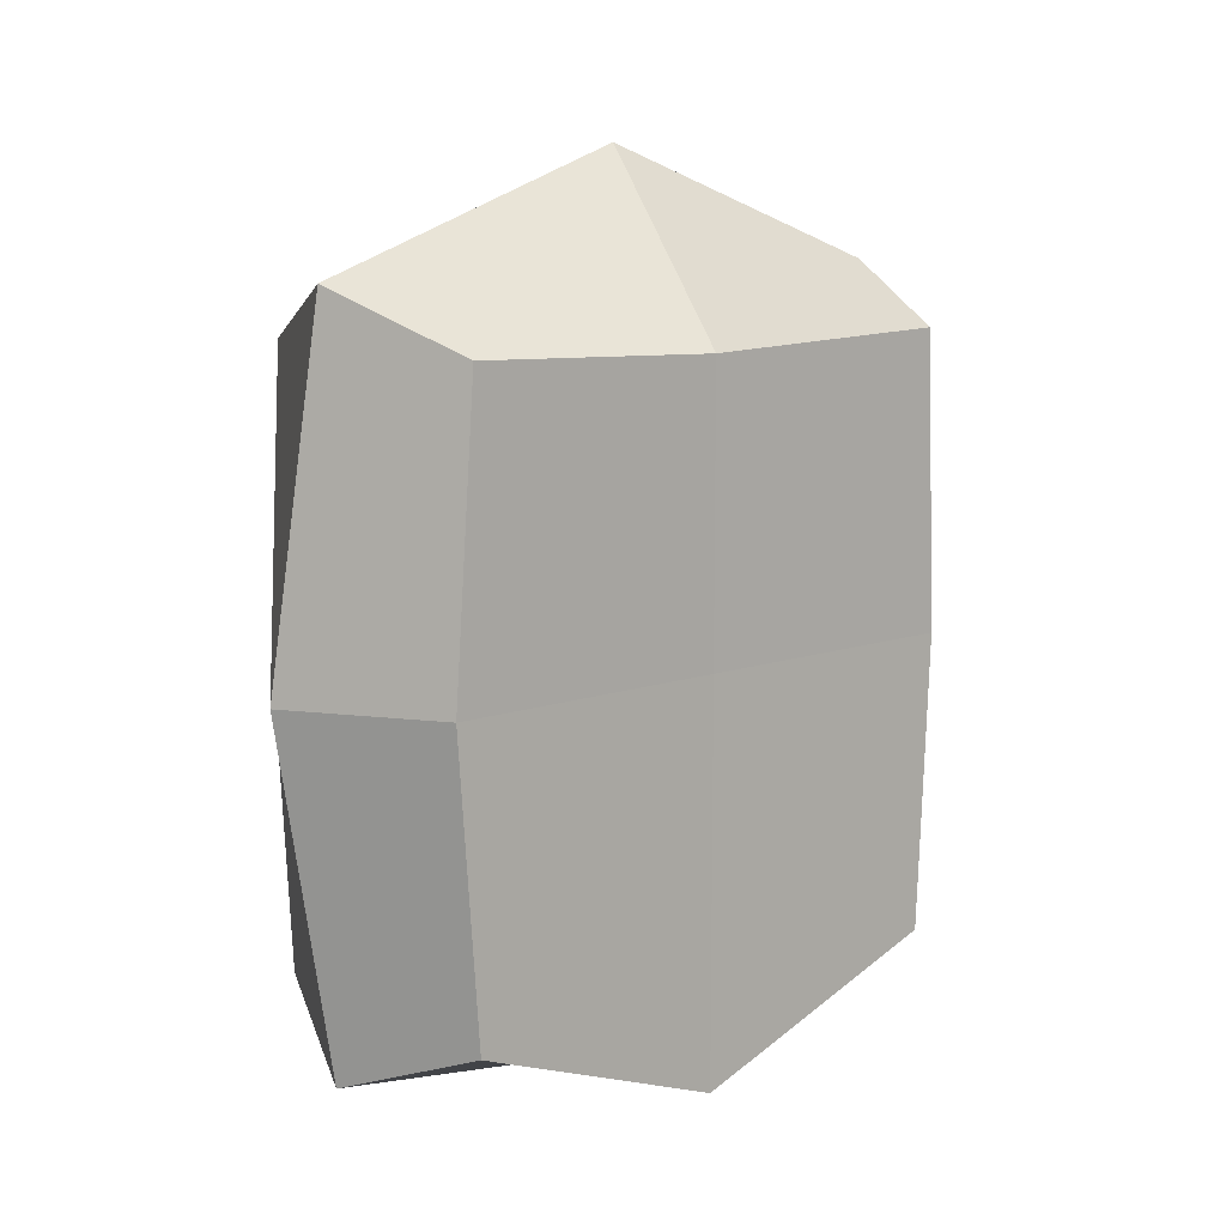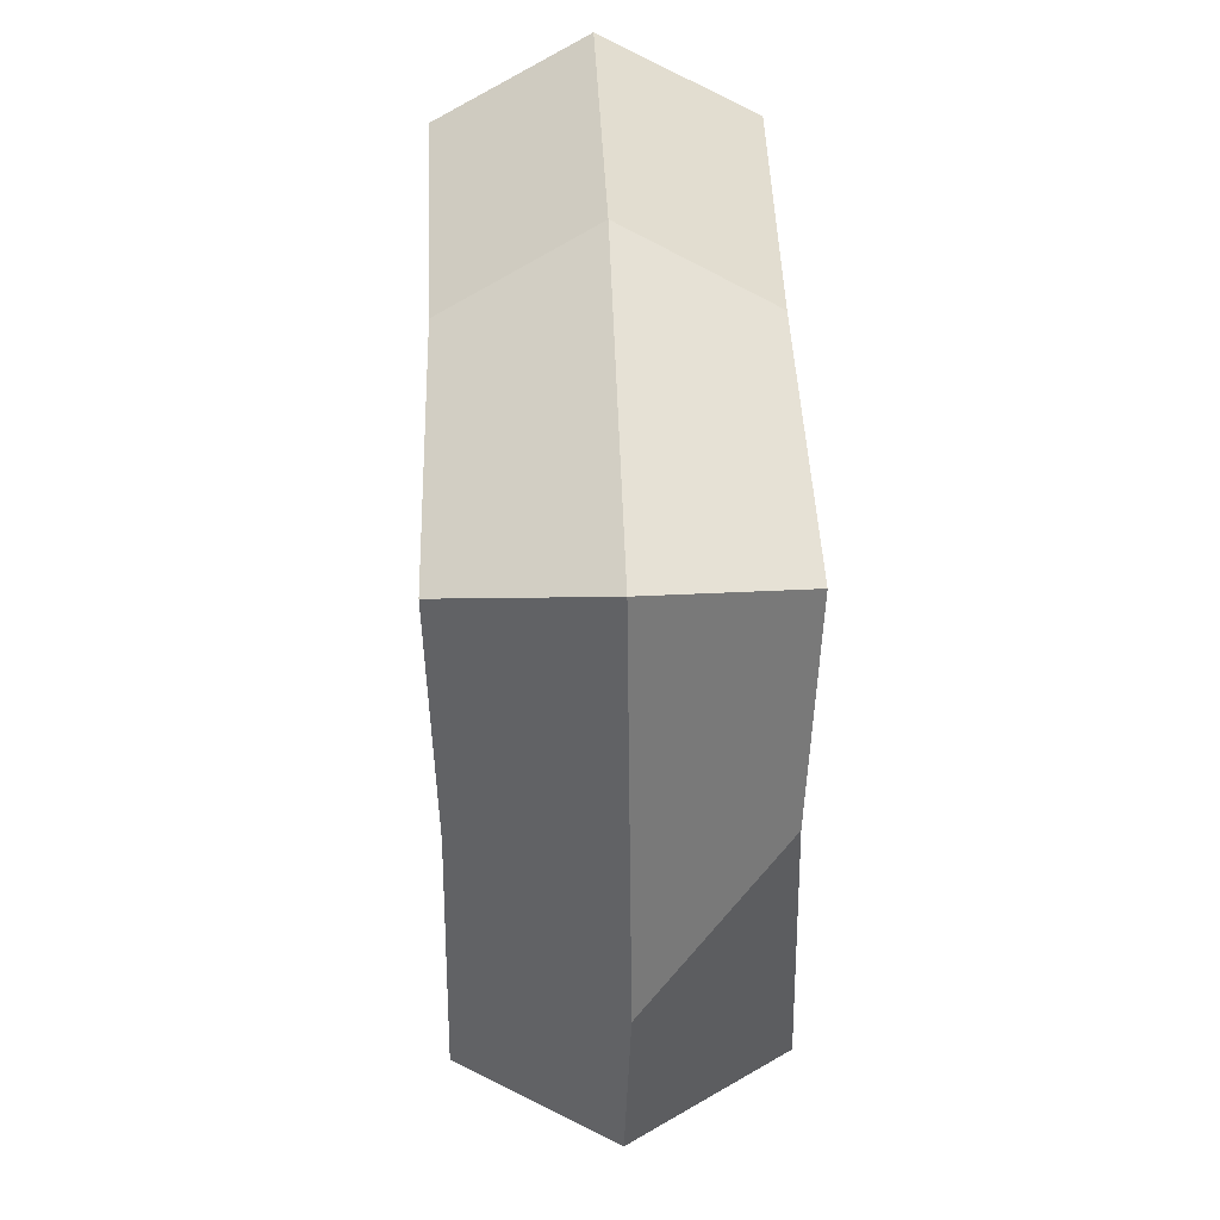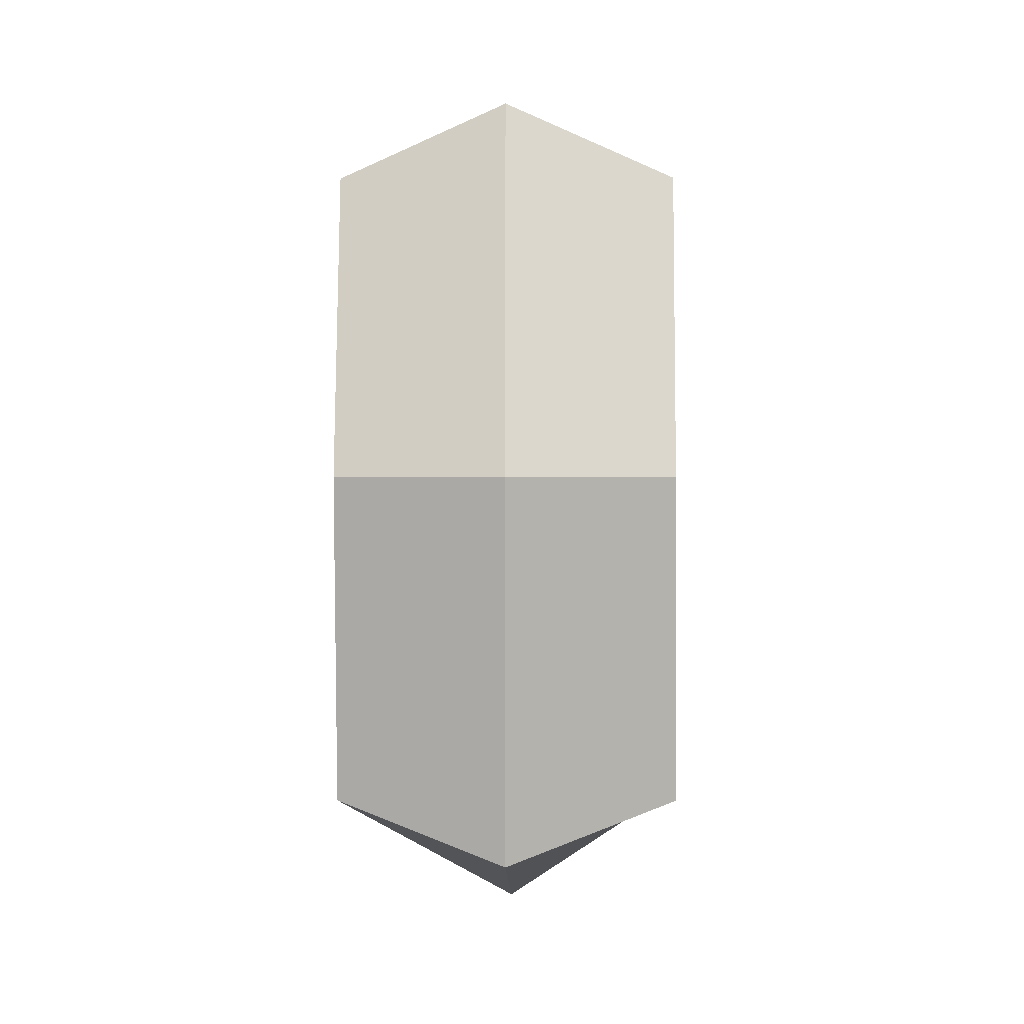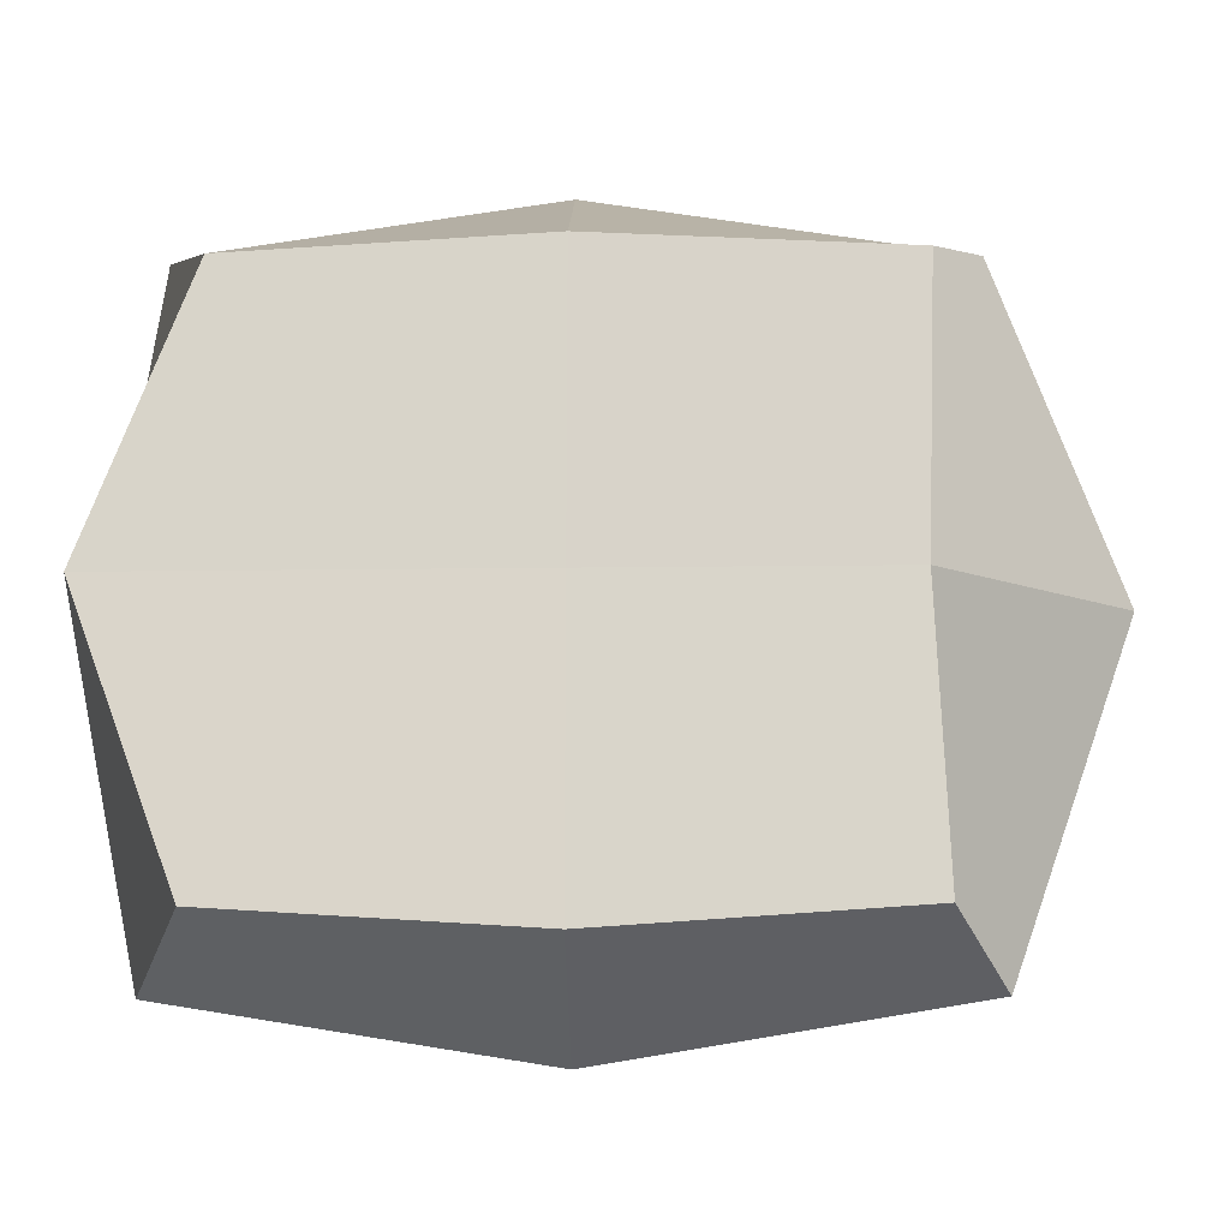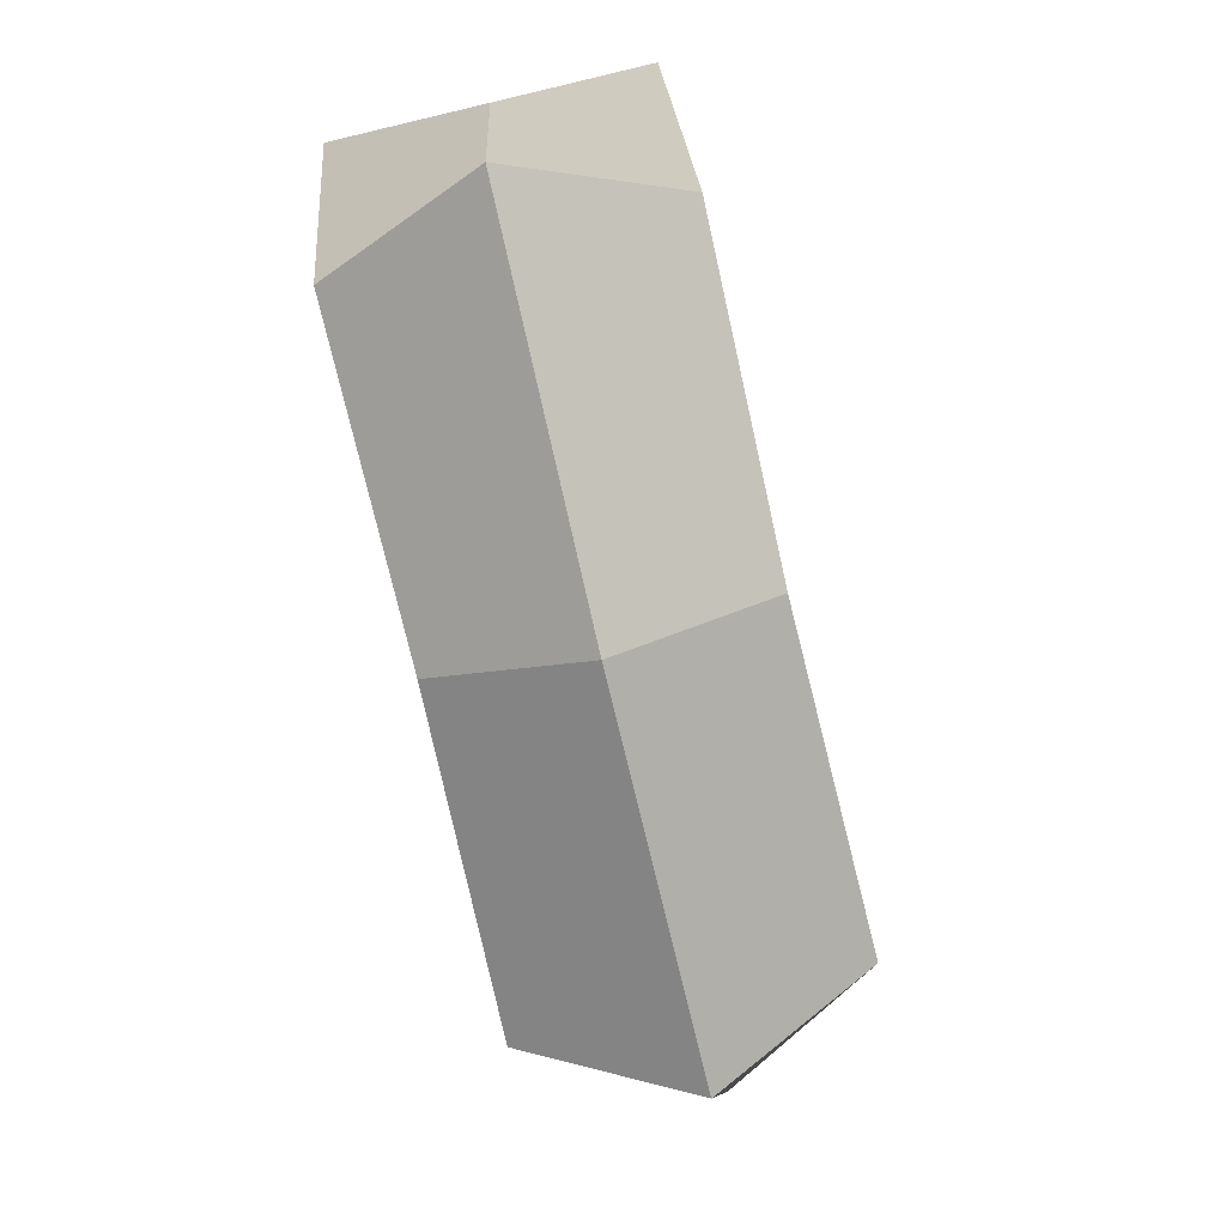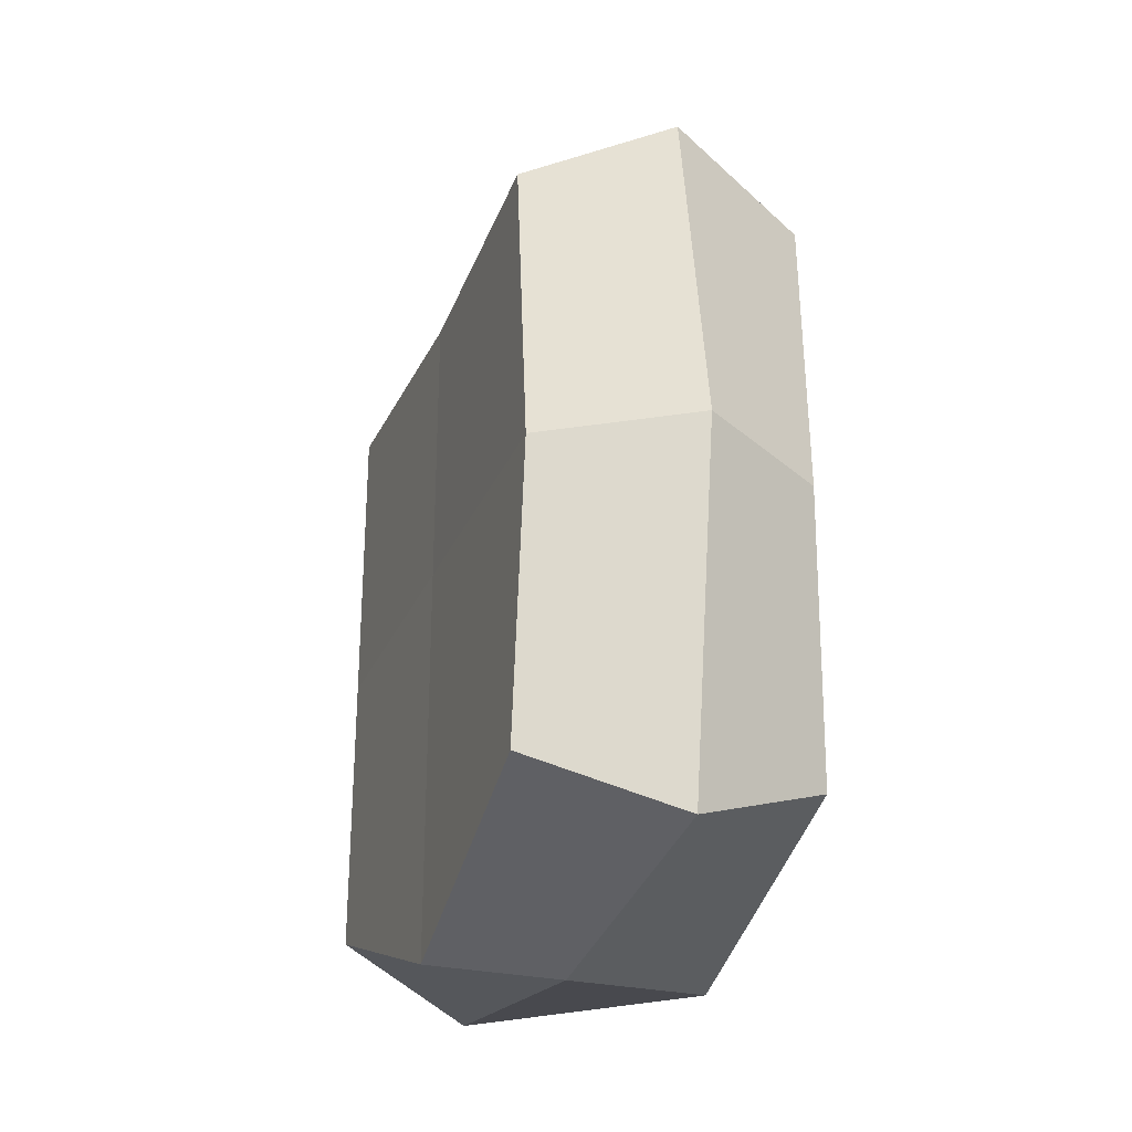
<metadata>
{"format":"obj","ext":"obj","renderer":"f3d","projection":"perspective","resolution":1024,"background":"white","views":[{"elev":11.1,"azim":-130.2,"up":"+Y"},{"elev":44.0,"azim":177.9,"up":"+Z"},{"elev":-3.8,"azim":0.8,"up":"+Z"},{"elev":-15.6,"azim":91.6,"up":"+Z"},{"elev":-79.9,"azim":13.3,"up":"+Z"},{"elev":-27.8,"azim":160.4,"up":"+Y"}]}
</metadata>
<code>
o Chips_Cube.014
v -0.5037 -1.034 21.73
v -0.5037 1.034 21.73
v -0.5037 -1.034 19.86
v -0.5037 1.034 19.86
v 0.5037 -1.034 21.73
v 0.5037 1.034 21.73
v 0.5037 -1.034 19.86
v 0.5037 1.034 19.86
v -0.4873 -1.389 20.79
v -0.4873 1 20.79
v 0.4873 -1.389 20.79
v 0.4873 1 20.79
v 0 -1.232 19.68
v 0 1.232 19.68
v 0 -1.232 21.91
v 0 1.232 21.91
v 0 1.631 20.79
v 0 -1.389 20.79
v -0.4873 0 21.79
v -0.4873 0 19.79
v 0.4873 0 19.79
v 0.4873 0 21.79
v 0.4873 0 20.79
v -0.4873 0 20.79
v 0 0 22.11
v 0 0 19.48
f 24 10 4 20
f 26 14 8 21
f 23 12 6 22
f 25 16 2 19
f 18 11 5 15
f 17 10 2 16
f 14 4 10 17
f 13 7 11 18
f 21 8 12 23
f 19 2 10 24
f 3 13 18 9
f 8 14 17 12
f 12 17 16 6
f 9 18 15 1
f 22 6 16 25
f 20 4 14 26
f 3 20 26 13
f 5 22 25 15
f 1 19 24 9
f 7 21 23 11
f 15 25 19 1
f 11 23 22 5
f 13 26 21 7
f 9 24 20 3

</code>
